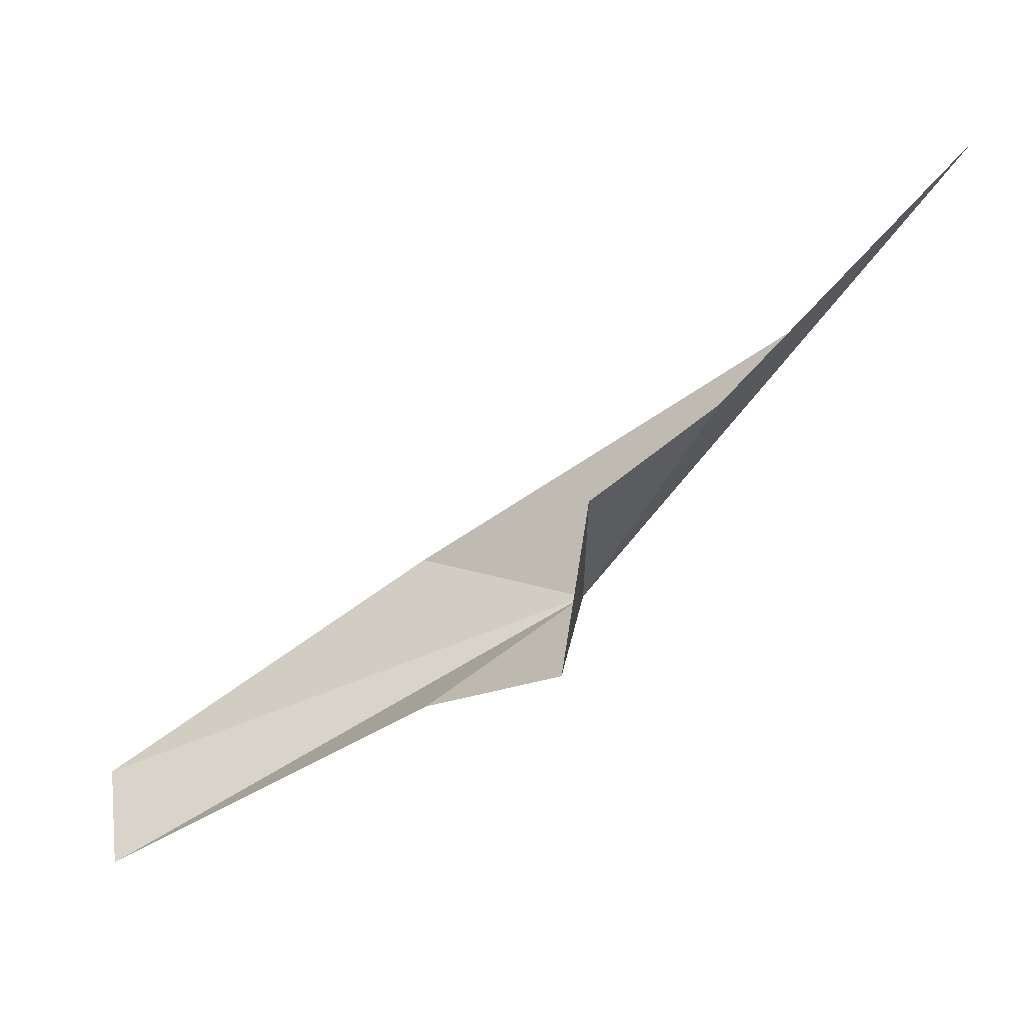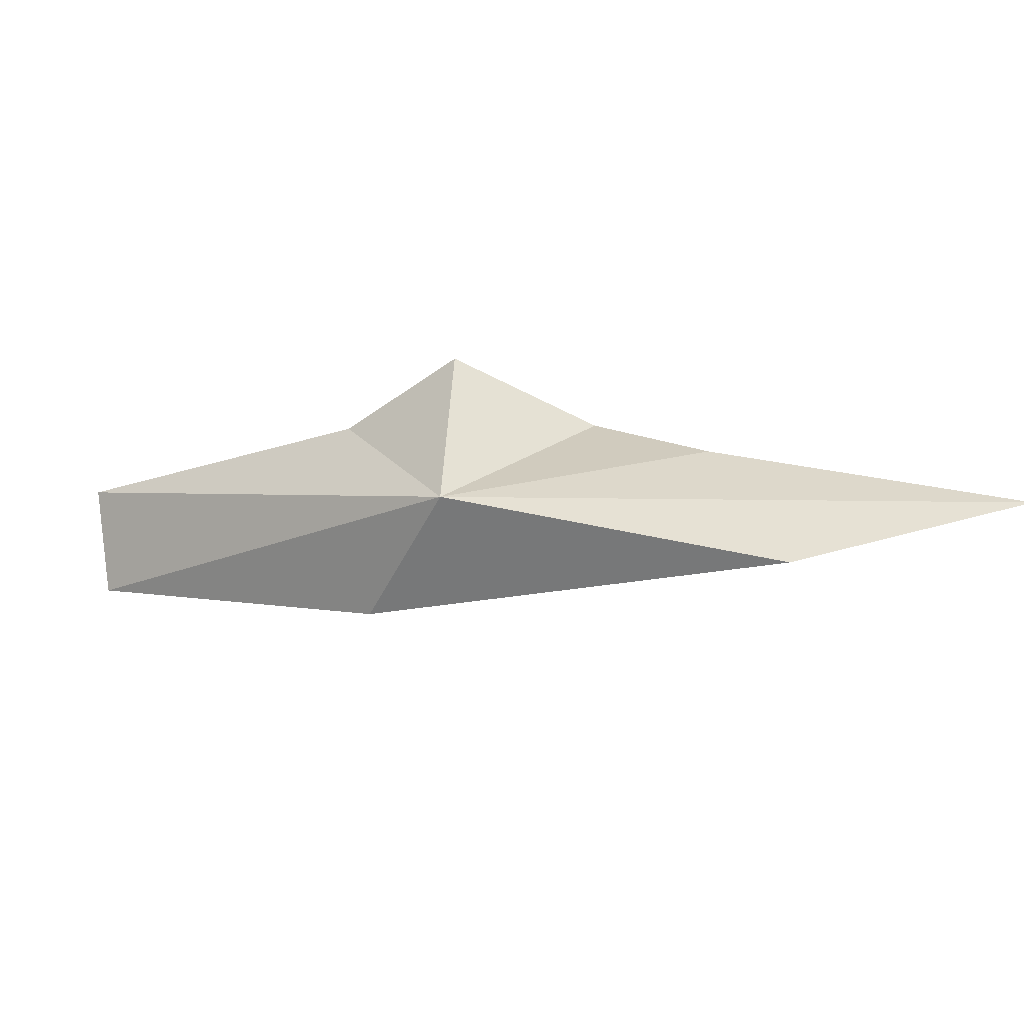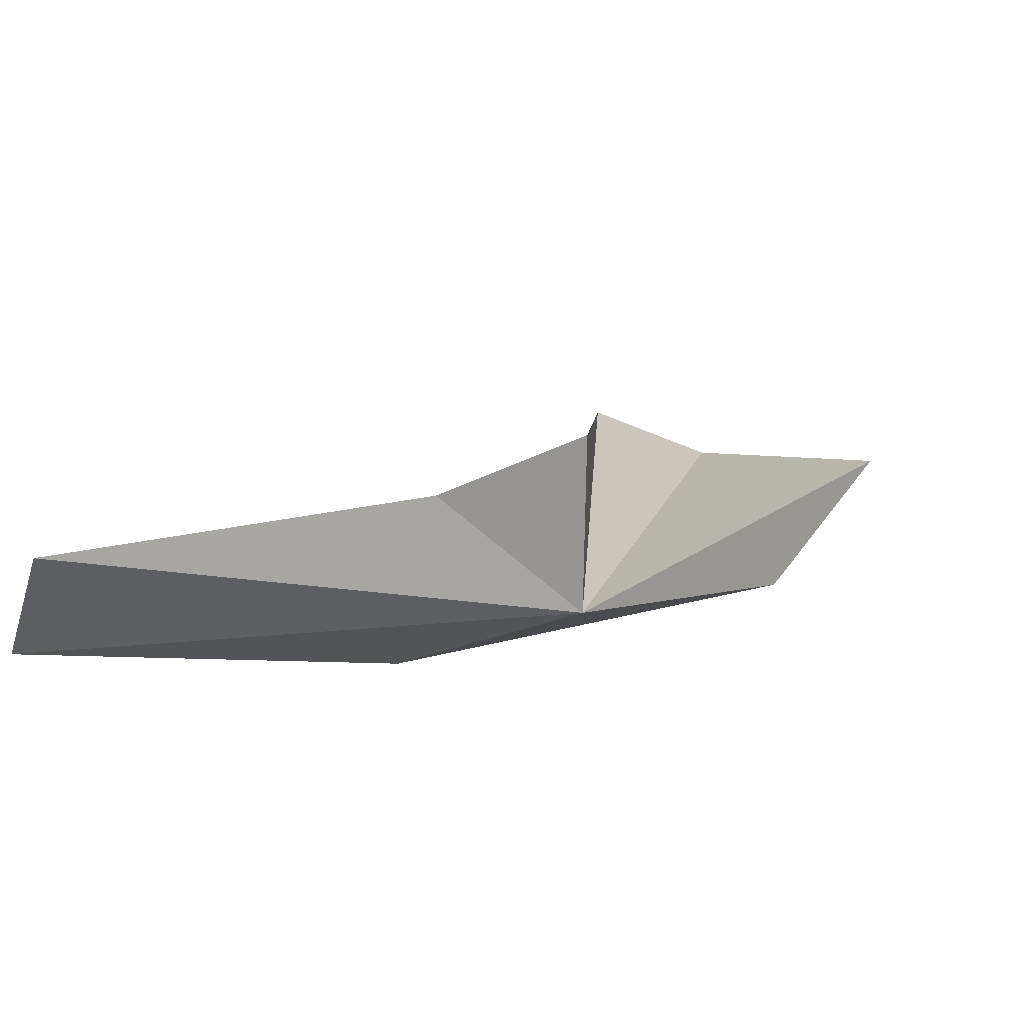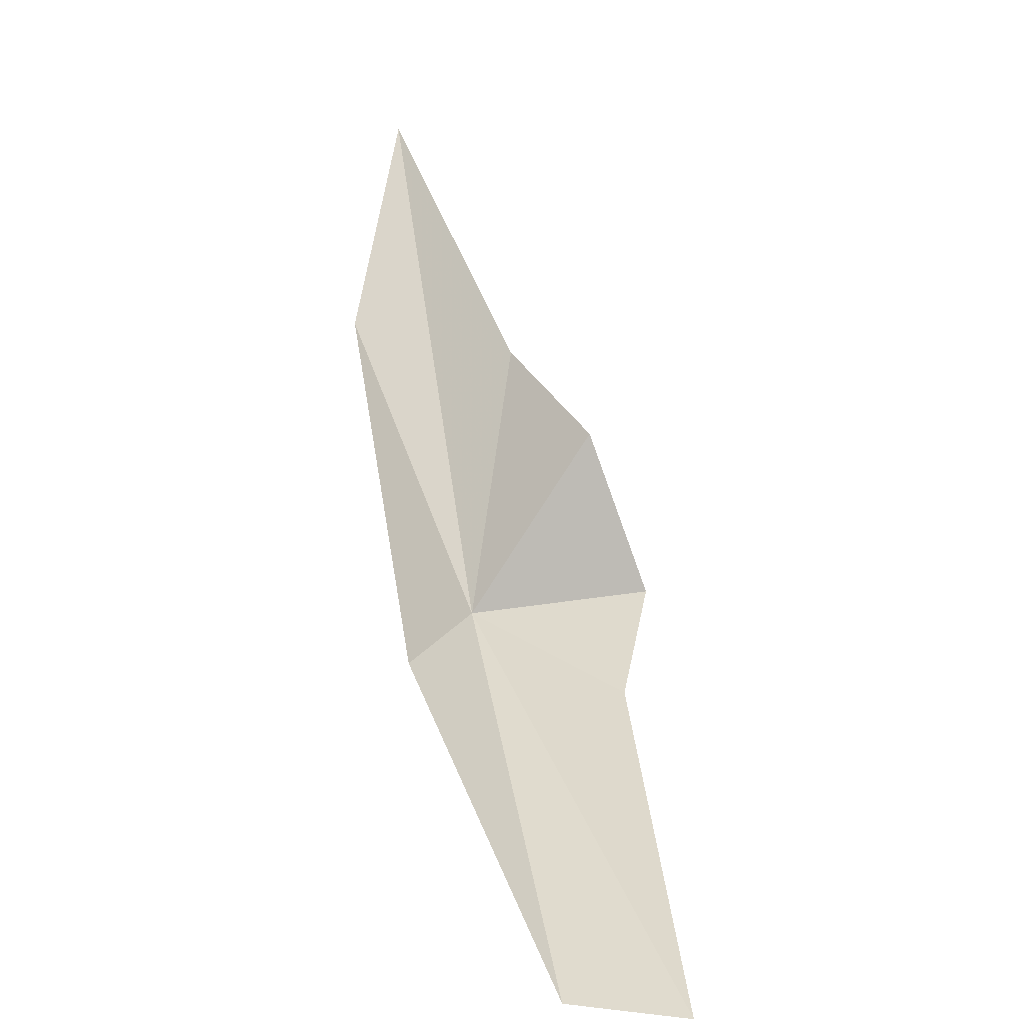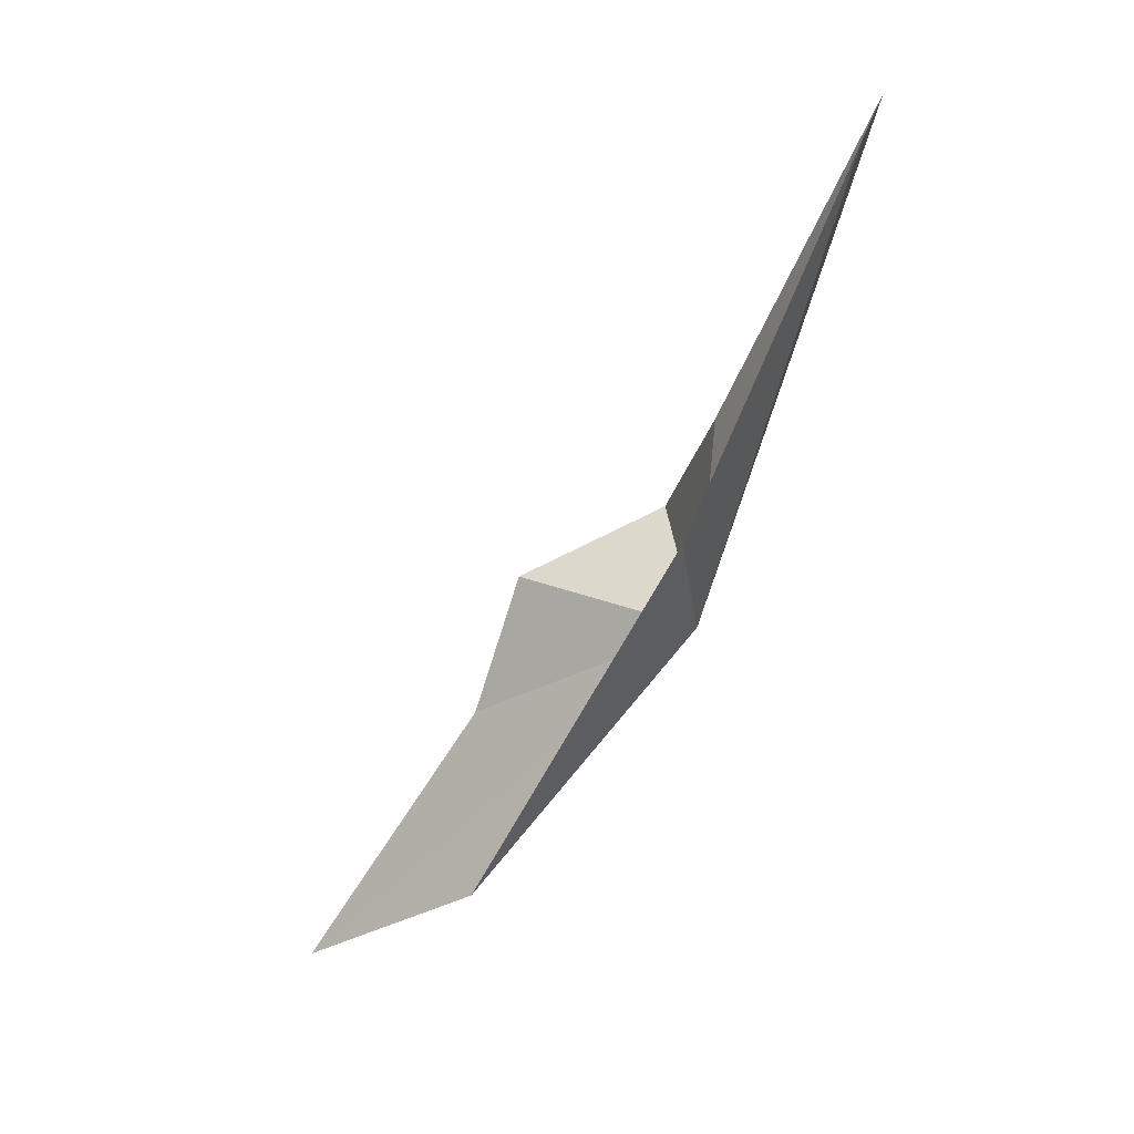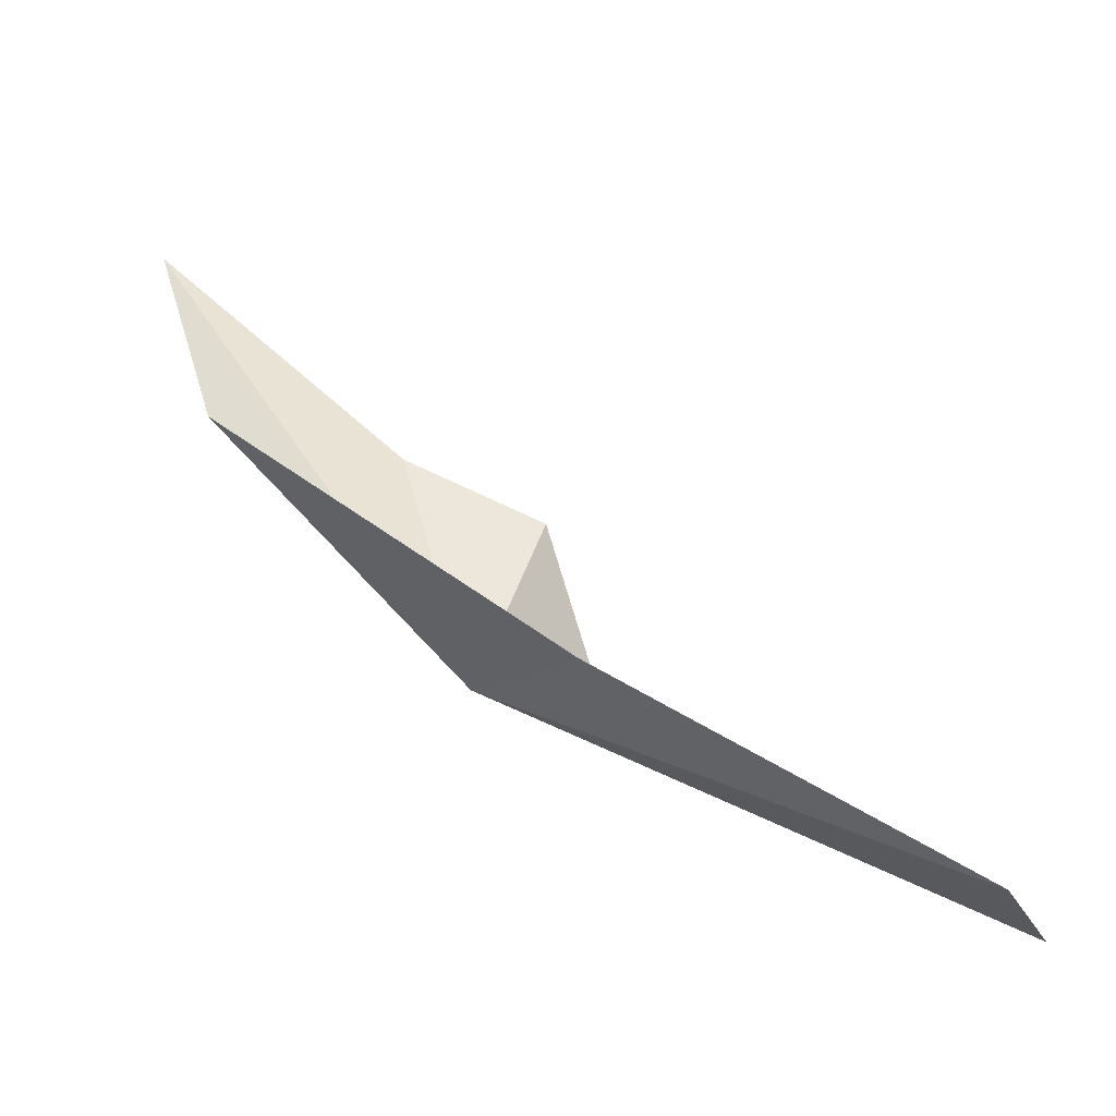
<metadata>
{"format":"obj","ext":"obj","renderer":"f3d","projection":"perspective","resolution":1024,"background":"white","views":[{"elev":30.6,"azim":2.2,"up":"+Y"},{"elev":-23.7,"azim":63.5,"up":"+Z"},{"elev":-60.4,"azim":-6.8,"up":"+Y"},{"elev":11.2,"azim":-95.7,"up":"+Y"},{"elev":-50.2,"azim":-80.1,"up":"+Z"},{"elev":-15.0,"azim":-144.7,"up":"+Y"}]}
</metadata>
<code>
v 13.13 -21.19 21.59
v 12.69 -20.64 25.76
v 13.23 -16.86 24.44
v 1.901 -26.88 25.09
v 9.538 -22.26 24.78
v 18.59 -14.75 19.02
v 21.51 -9.881 20.34
v 16.08 -15.24 22.83
v 9.149 -21.34 19.84
v 1.376 -26.2 22.37
f 1 3 2
f 1 5 4
f 1 2 5
f 1 6 7
f 1 7 8
f 1 10 9
f 1 9 6
f 1 8 3
f 1 4 10

</code>
